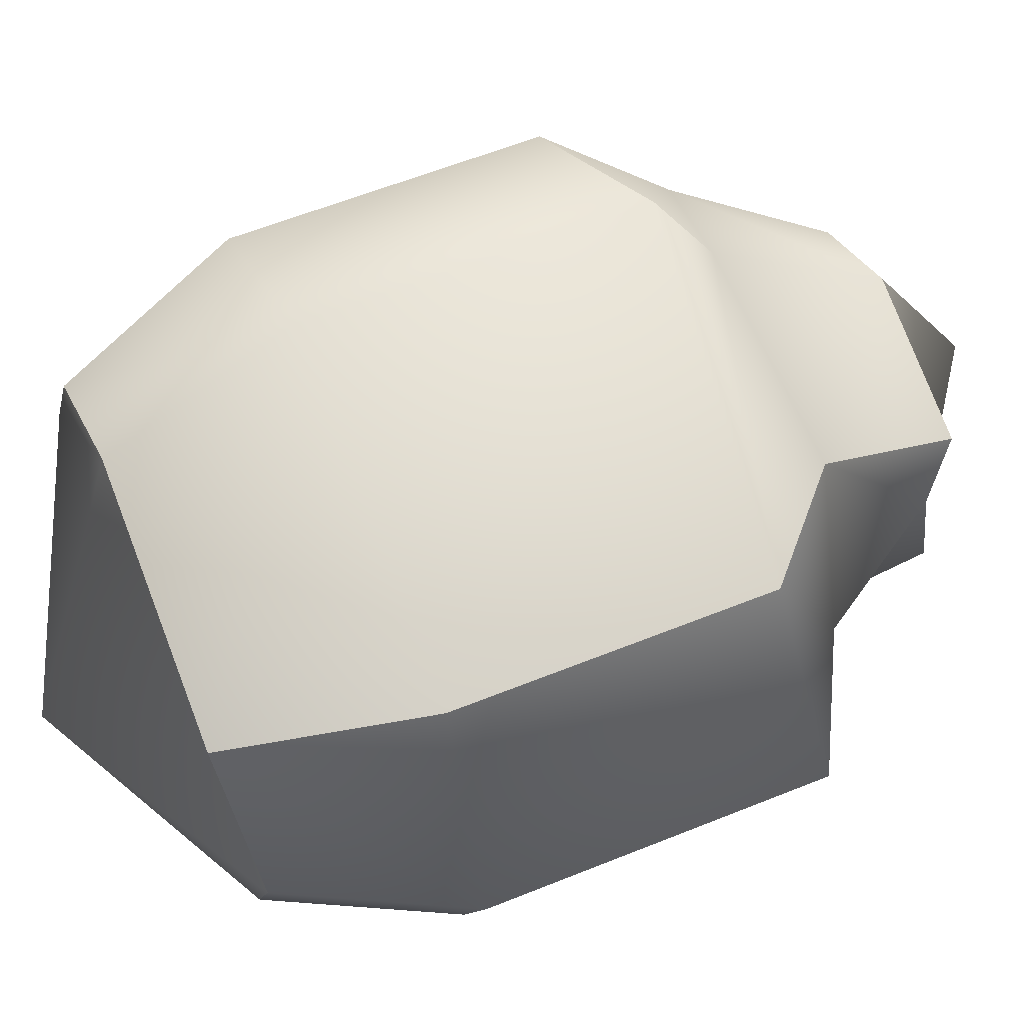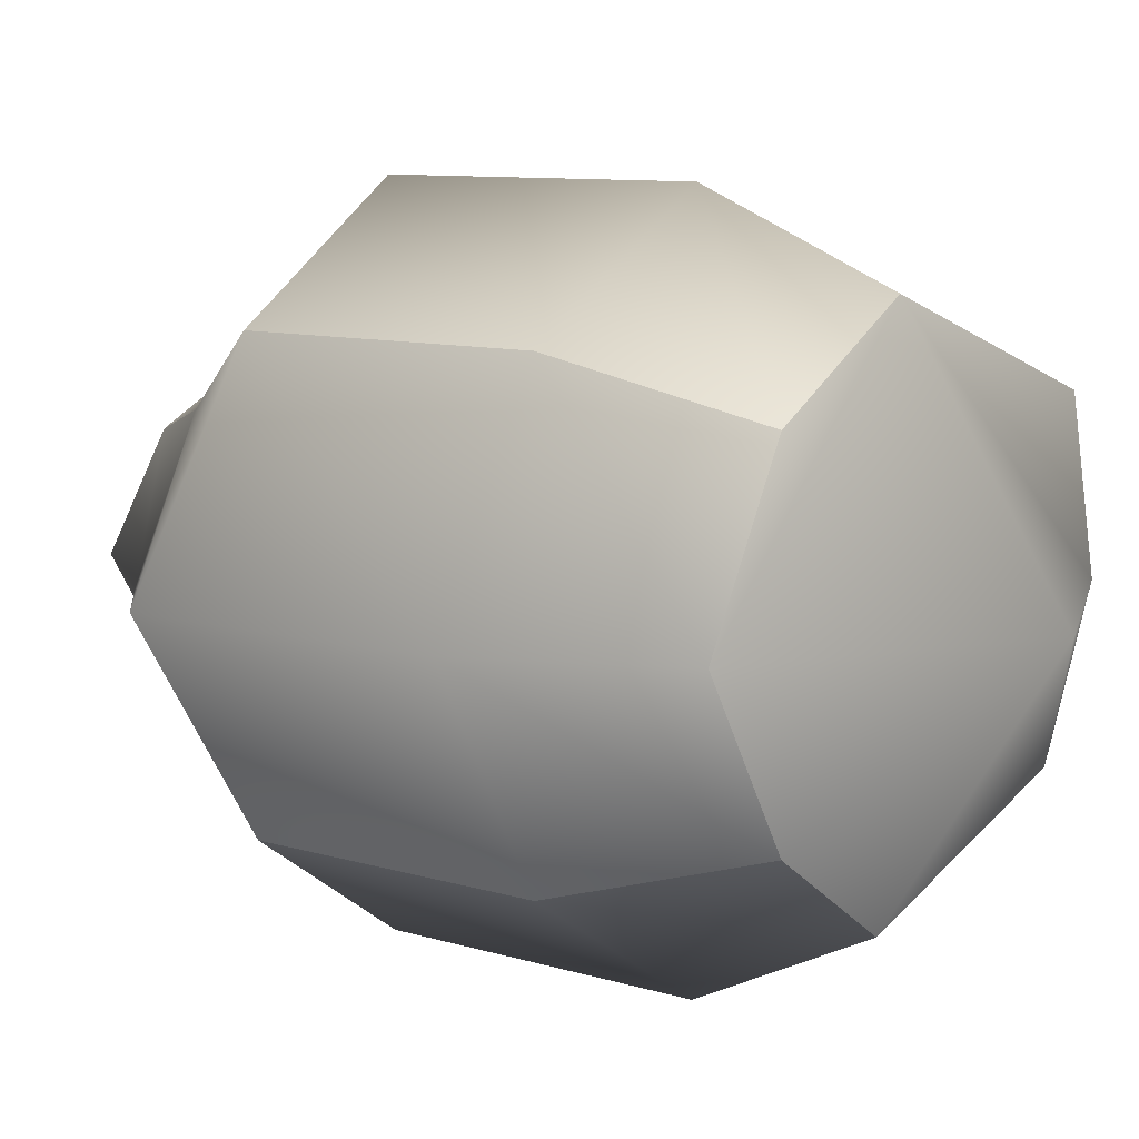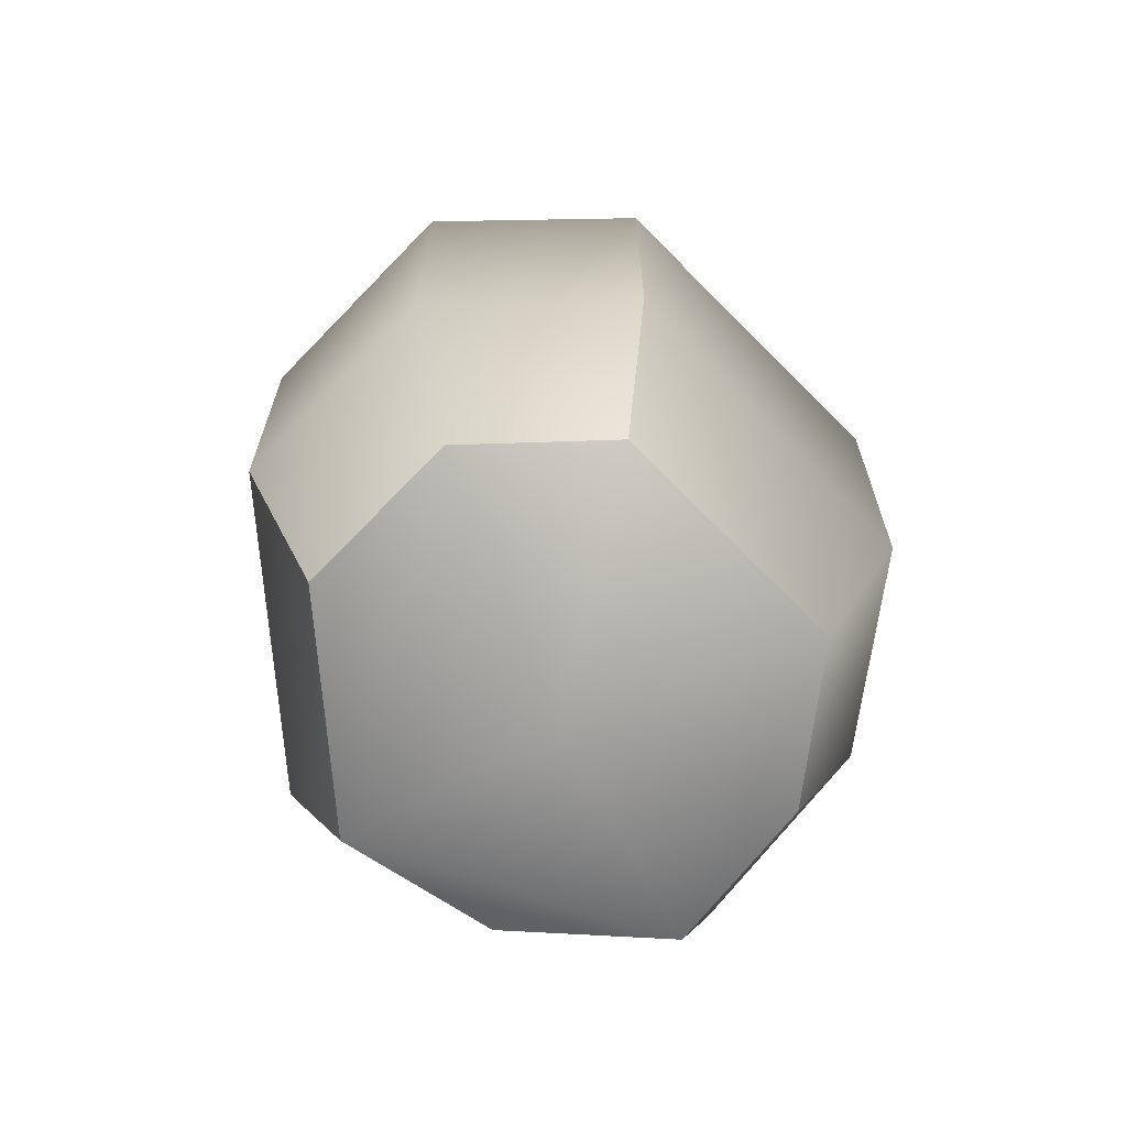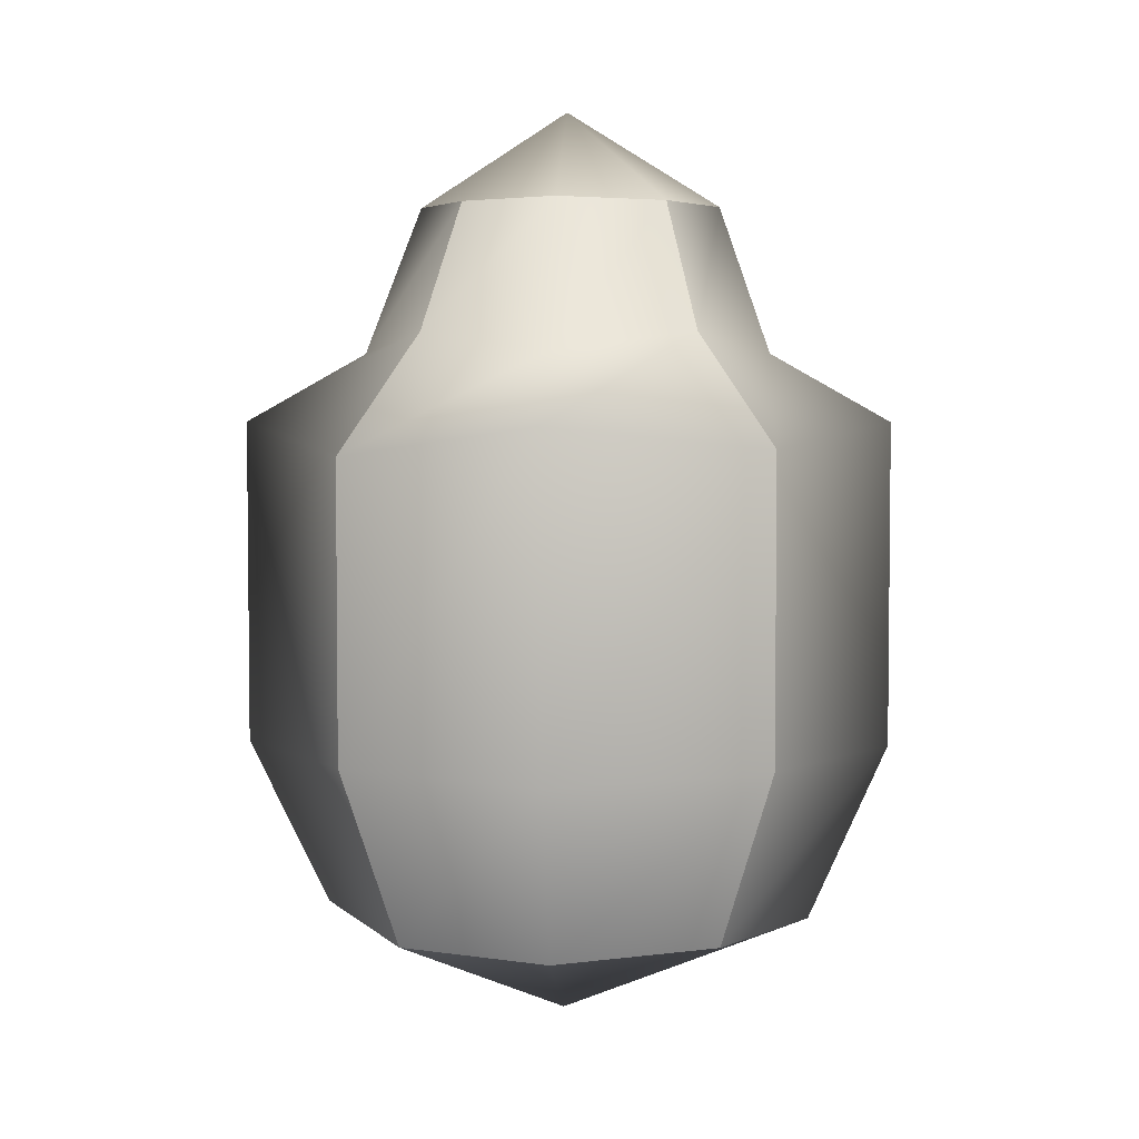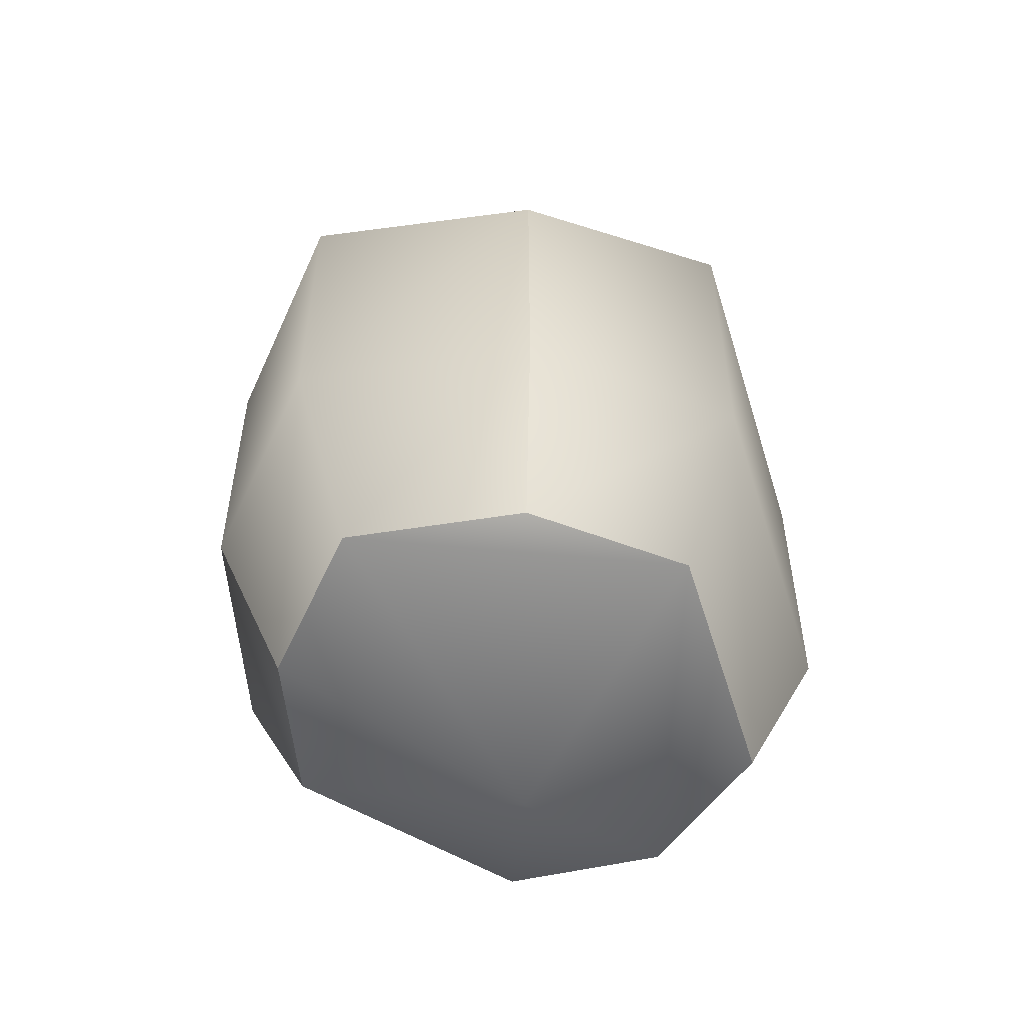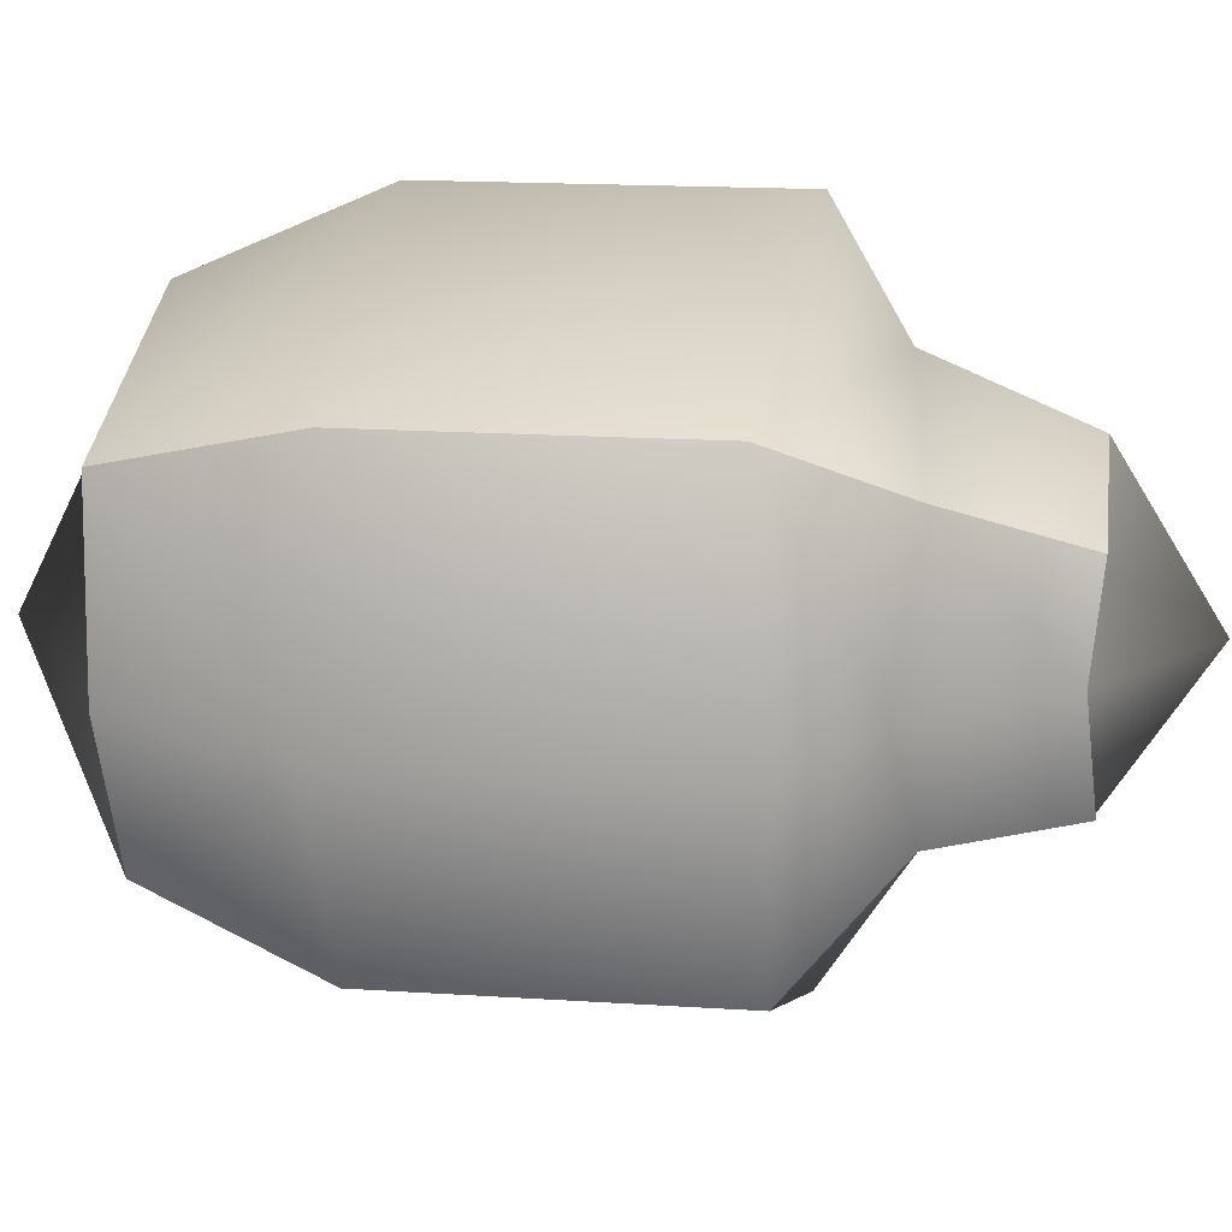
<metadata>
{"format":"obj","ext":"obj","renderer":"f3d","projection":"perspective","resolution":1024,"background":"white","views":[{"elev":58.4,"azim":67.2,"up":"+Z"},{"elev":8.8,"azim":-49.9,"up":"+Z"},{"elev":-68.3,"azim":114.2,"up":"+Y"},{"elev":4.2,"azim":-86.6,"up":"+Y"},{"elev":-55.4,"azim":-53.0,"up":"+Y"},{"elev":16.5,"azim":97.7,"up":"+Z"}]}
</metadata>
<code>
g default
v -0.2938 0.1244 0.23
v 0.284 0.1189 0.23
v -0.1856 1.191 0.148
v 0.1856 1.191 0.148
v -0.1856 1.191 -0.148
v 0.1856 1.191 -0.148
v -0.2938 0.1189 -0.2308
v 0.284 0.1478 -0.2308
v -0.3815 0.8266 -0.3043
v -0.3815 0.8371 0.3043
v 0.3815 0.8307 0.3043
v 0.3815 0.8605 -0.3043
v -0.3815 0.3911 -0.3043
v -0.3815 0.3911 0.3043
v 0.3815 0.3911 0.3043
v 0.3815 0.4051 -0.3043
v -0.3067 1.002 -0.1946
v -0.3067 1.002 0.1946
v 0.1813 1.002 0.1946
v 0.1813 1.002 -0.1946
v -0.2815 1.191 -0.005184
v -0.4381 0.9717 -0.006913
v -0.5376 0.8708 -0.01337
v -0.5438 0.3911 -0.007026
v -0.4167 0.1244 -0.005723
v 0.3764 0.1428 -0.01053
v 0.5035 0.3896 -0.01337
v 0.5035 0.8708 -0.01337
v 0.3127 0.9717 -0.006913
v 0.183 1.176 -0.00337
v -0.0382 1.191 0.2245
v -0.03256 1.333 -0.00442
v -0.0382 1.191 -0.2245
v -0.1136 0.9717 -0.2994
v -0.09849 0.8708 -0.4817
v -0.09849 0.3896 -0.4817
v -0.07948 0.1414 -0.3652
v 0.02471 -0.0436 -0.01337
v -0.07948 0.1233 0.3619
v -0.09849 0.3896 0.4784
v -0.09849 0.8708 0.4784
v -0.1154 0.9717 0.2994
g pCube61
f 18 42 31 3
f 3 31 32 21
f 5 33 34 17
f 25 38 39 1
f 19 29 30 4
f 22 18 3 21
f 24 14 10 23
f 14 40 41 10
f 15 27 28 11
f 9 35 36 13
f 25 1 14 24
f 1 39 40 14
f 2 26 27 15
f 13 36 37 7
f 23 10 18 22
f 10 41 42 18
f 11 28 29 19
f 17 34 35 9
f 17 22 21 5
f 9 23 22 17
f 13 24 23 9
f 7 25 24 13
f 7 37 38 25
f 27 26 8 16
f 28 27 16 12
f 29 28 12 20
f 30 29 20 6
f 21 32 33 5
f 31 4 30 32
f 33 32 30 6
f 34 33 6 20
f 35 34 20 12
f 36 35 12 16
f 37 36 16 8
f 38 37 8 26
f 39 38 26 2
f 40 39 2 15
f 41 40 15 11
f 42 41 11 19
f 31 42 19 4

</code>
